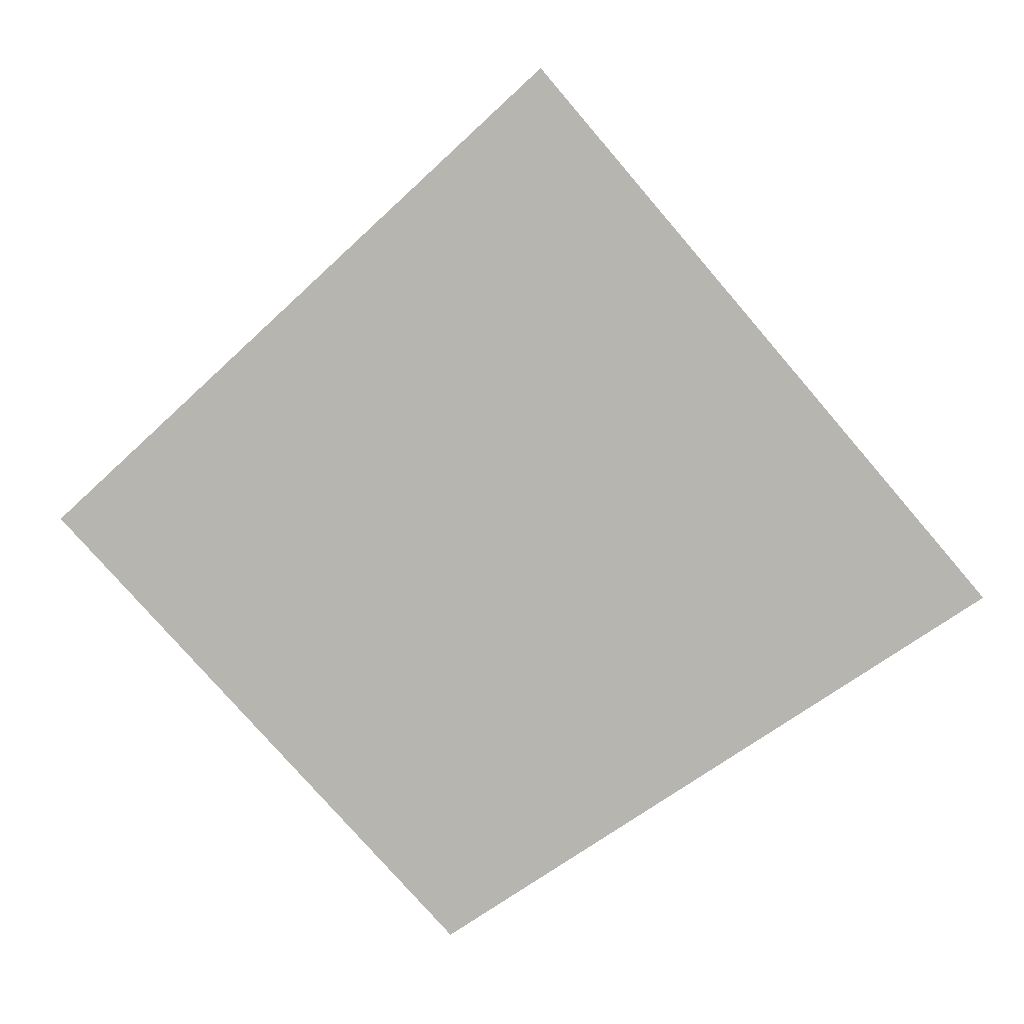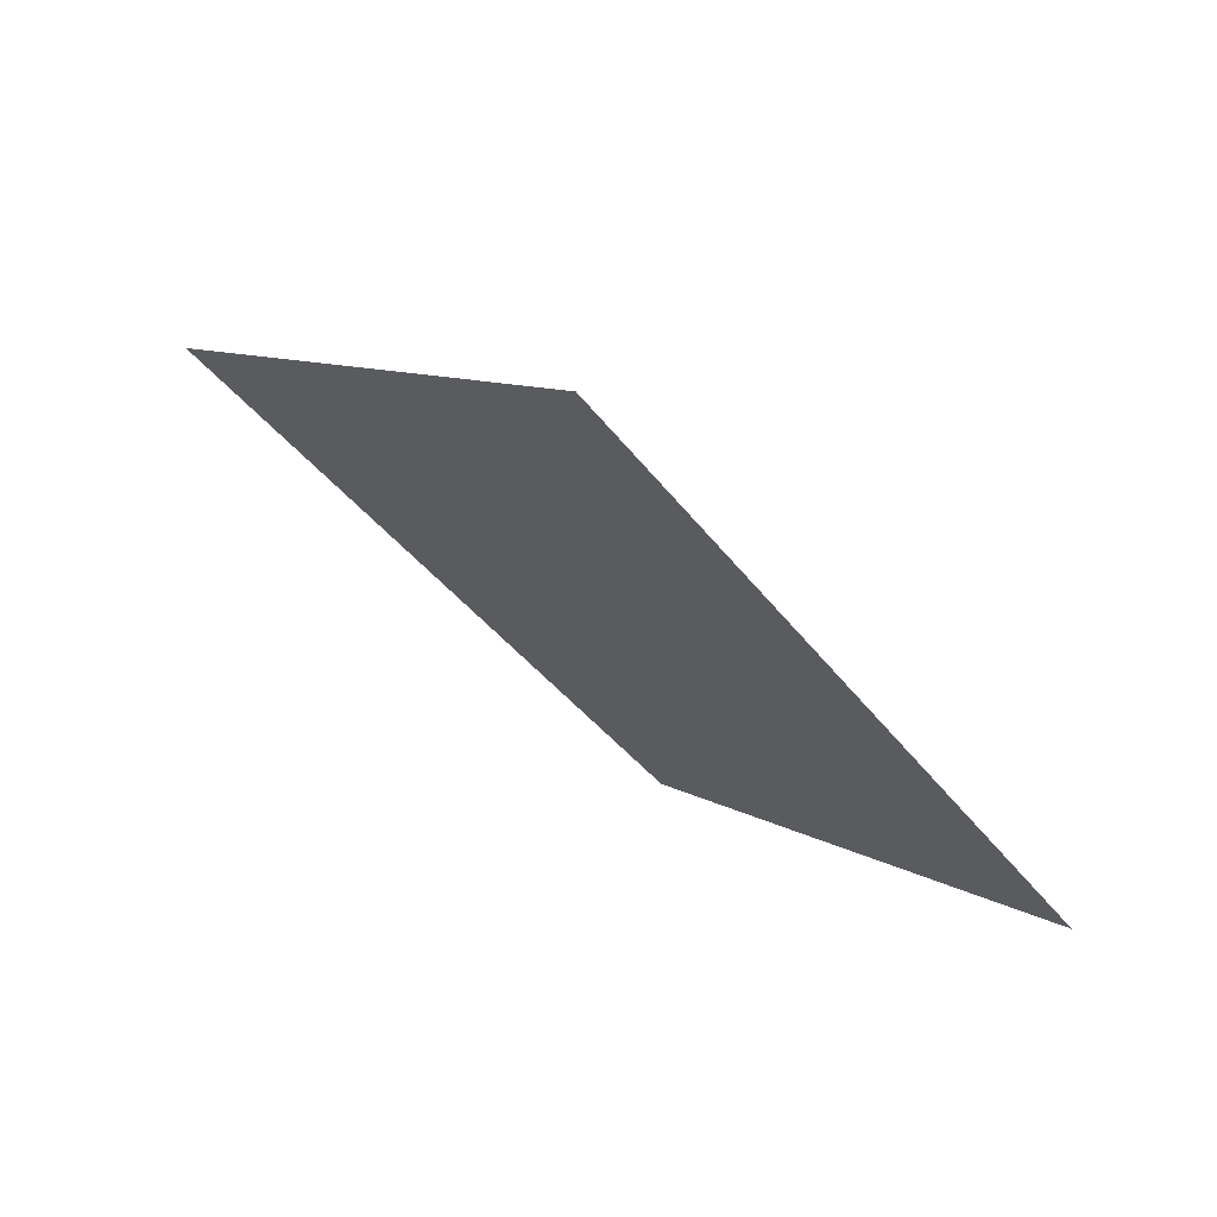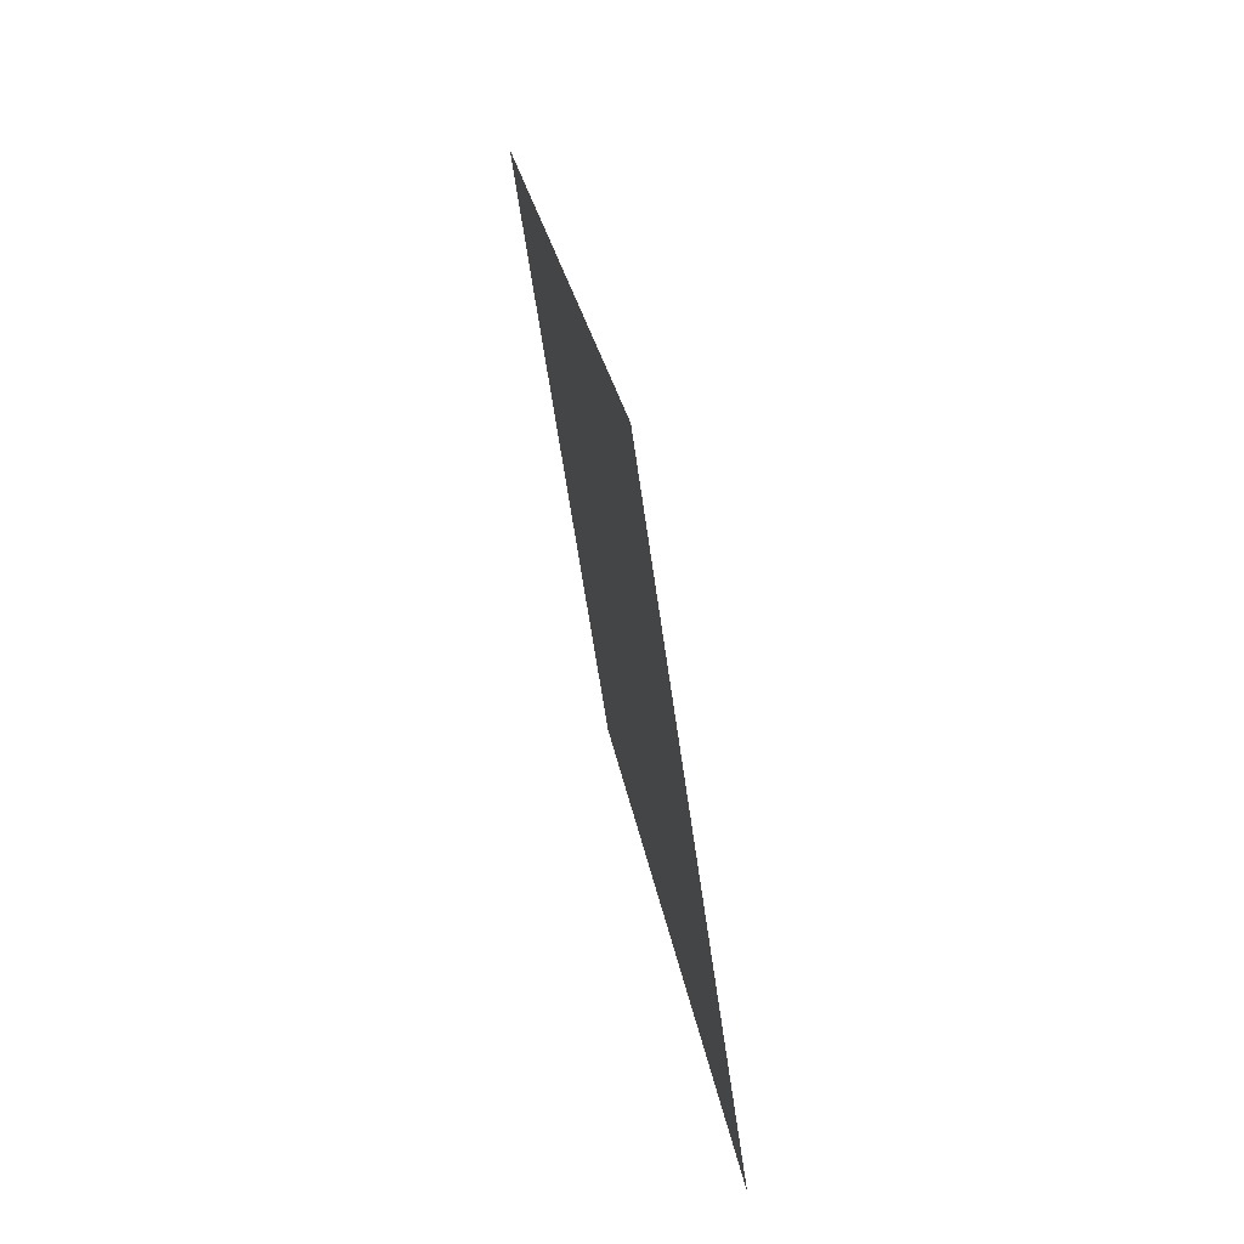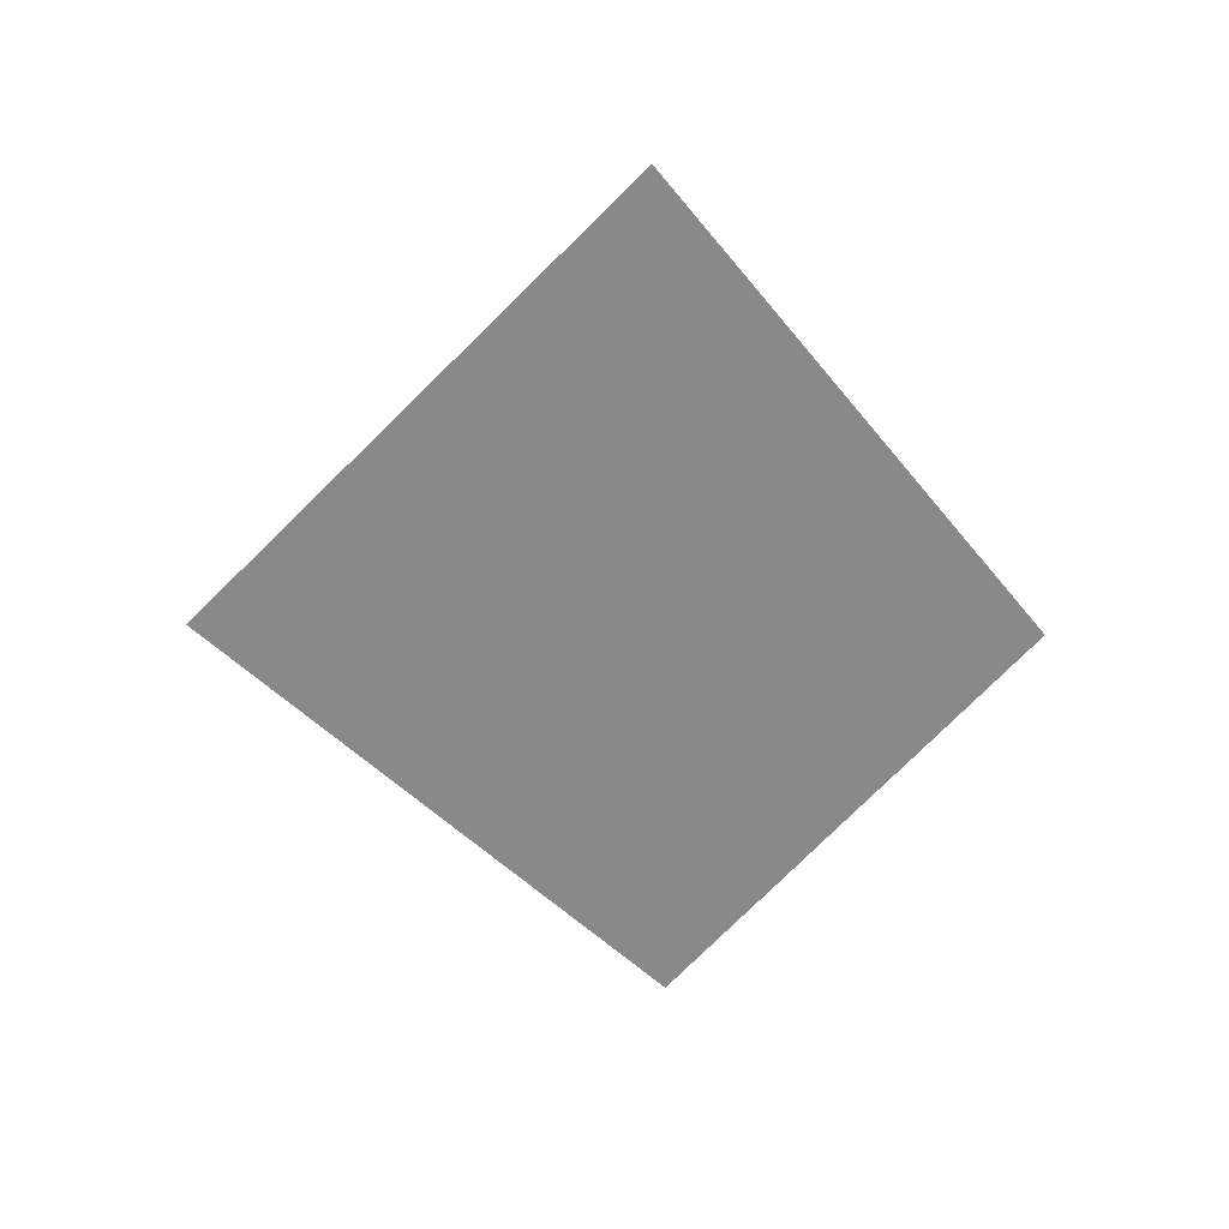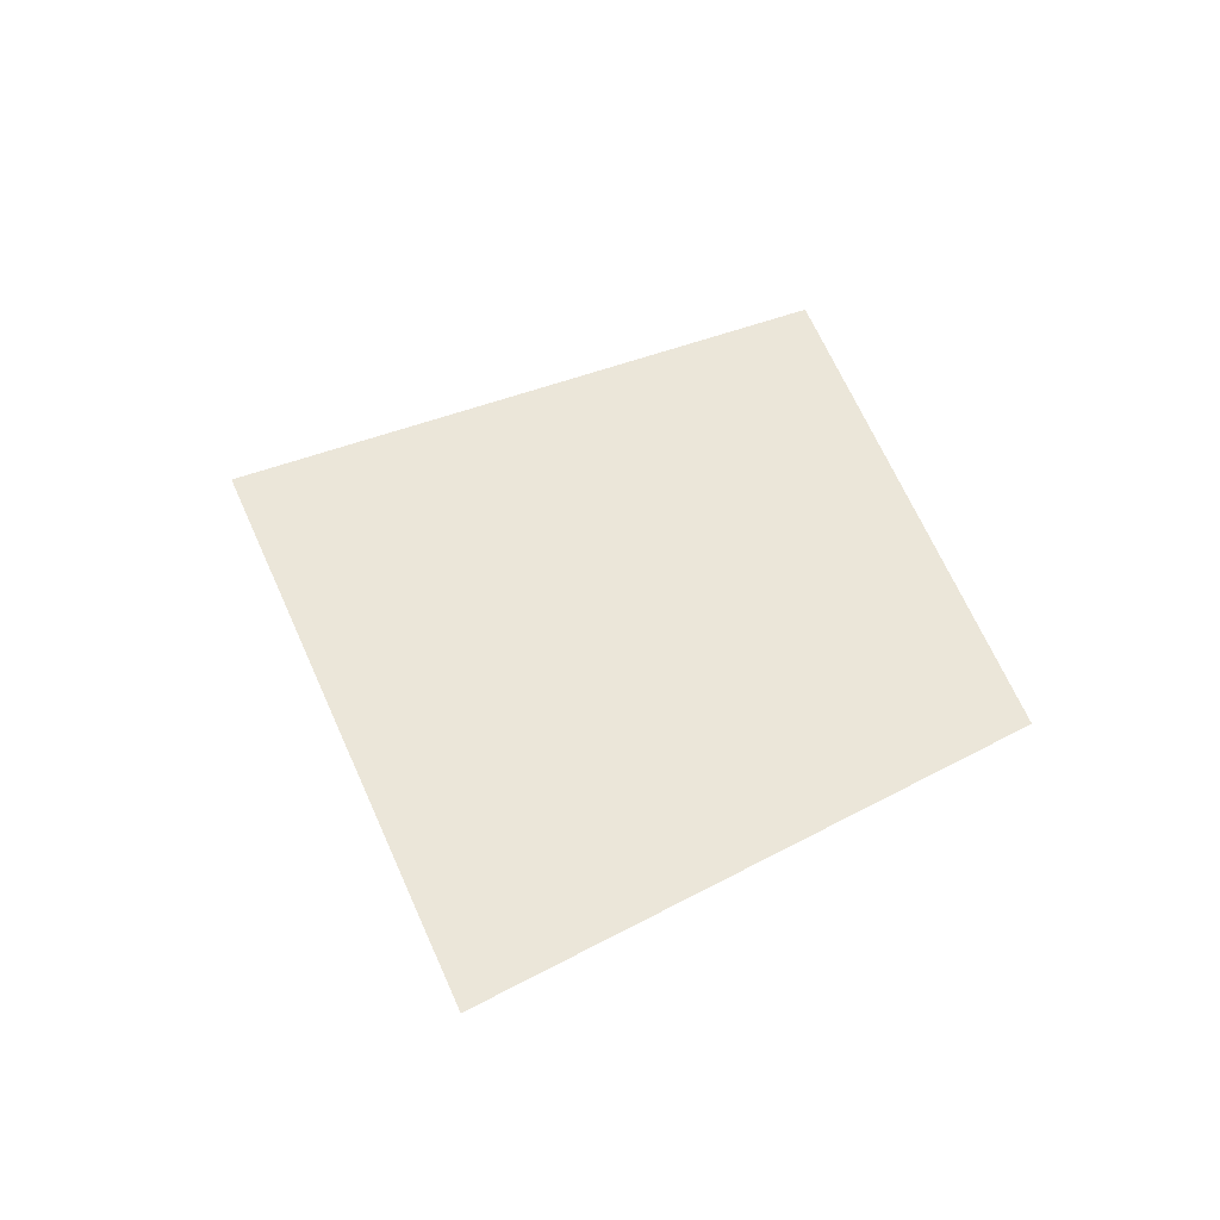
<metadata>
{"format":"obj","ext":"obj","renderer":"f3d","projection":"perspective","resolution":1024,"background":"white","views":[{"elev":7.0,"azim":-172.9,"up":"+Y"},{"elev":71.8,"azim":35.6,"up":"+Y"},{"elev":68.3,"azim":-102.3,"up":"+Y"},{"elev":-63.3,"azim":-84.8,"up":"+Z"},{"elev":55.4,"azim":-63.6,"up":"+Z"}]}
</metadata>
<code>
o Map 870 - Npc 50789: Nessos the Oracle
v -904 5032 0
v -842 5105 0
v -829 4981 0
v -772 5041 0
f 1 2 4 3

</code>
